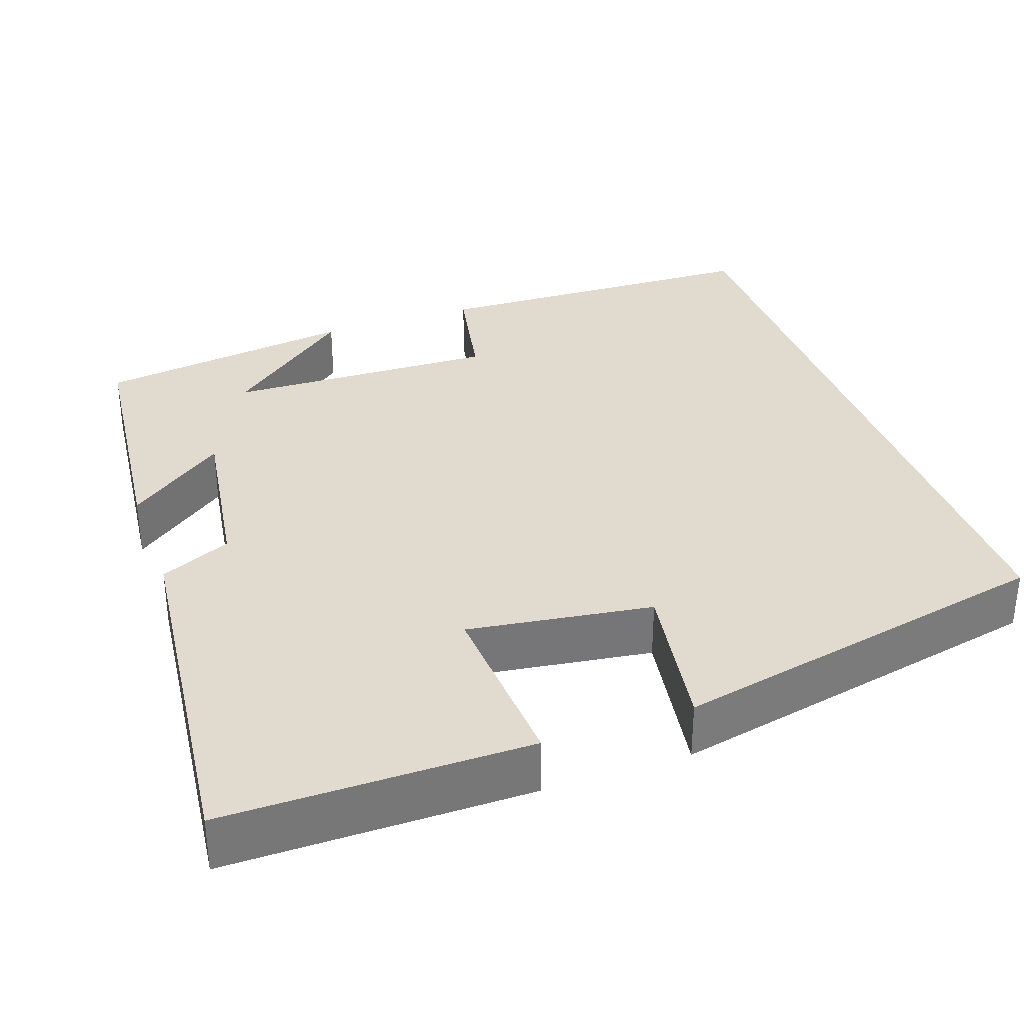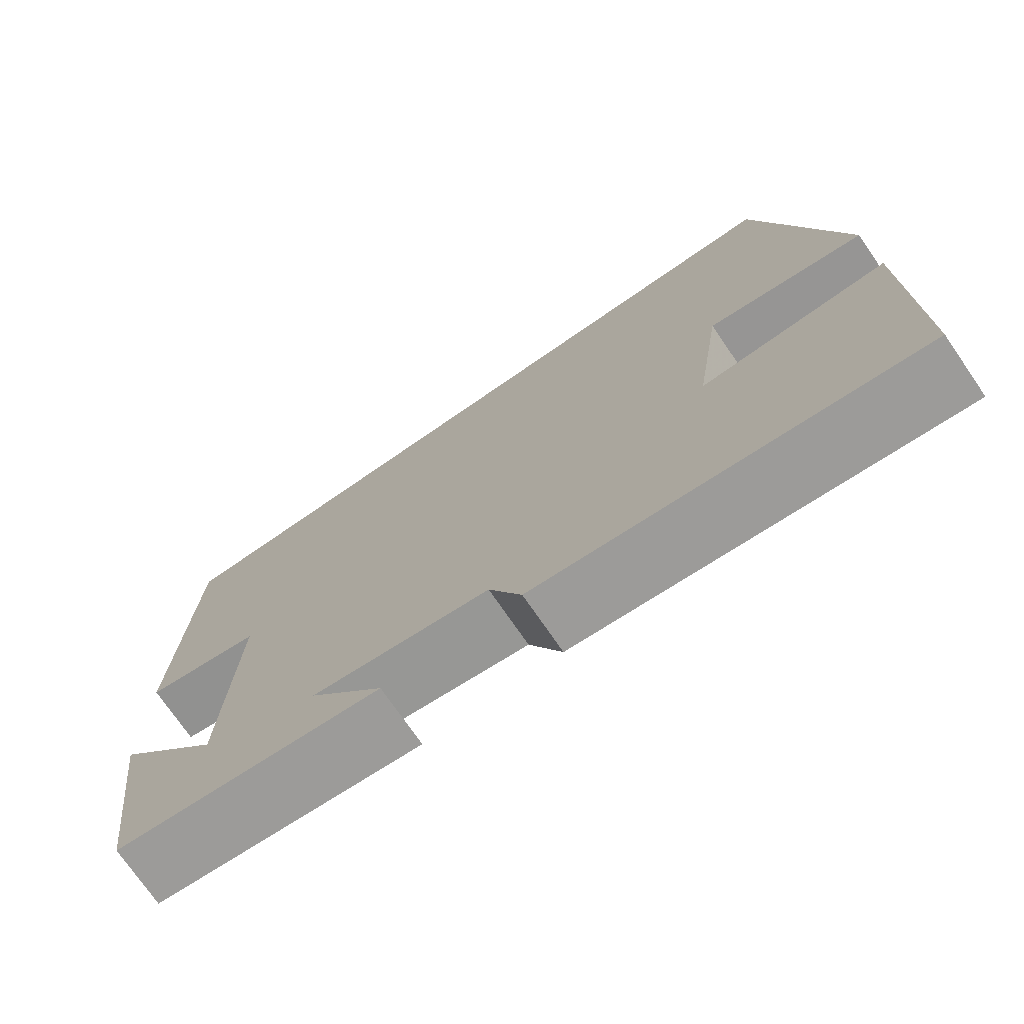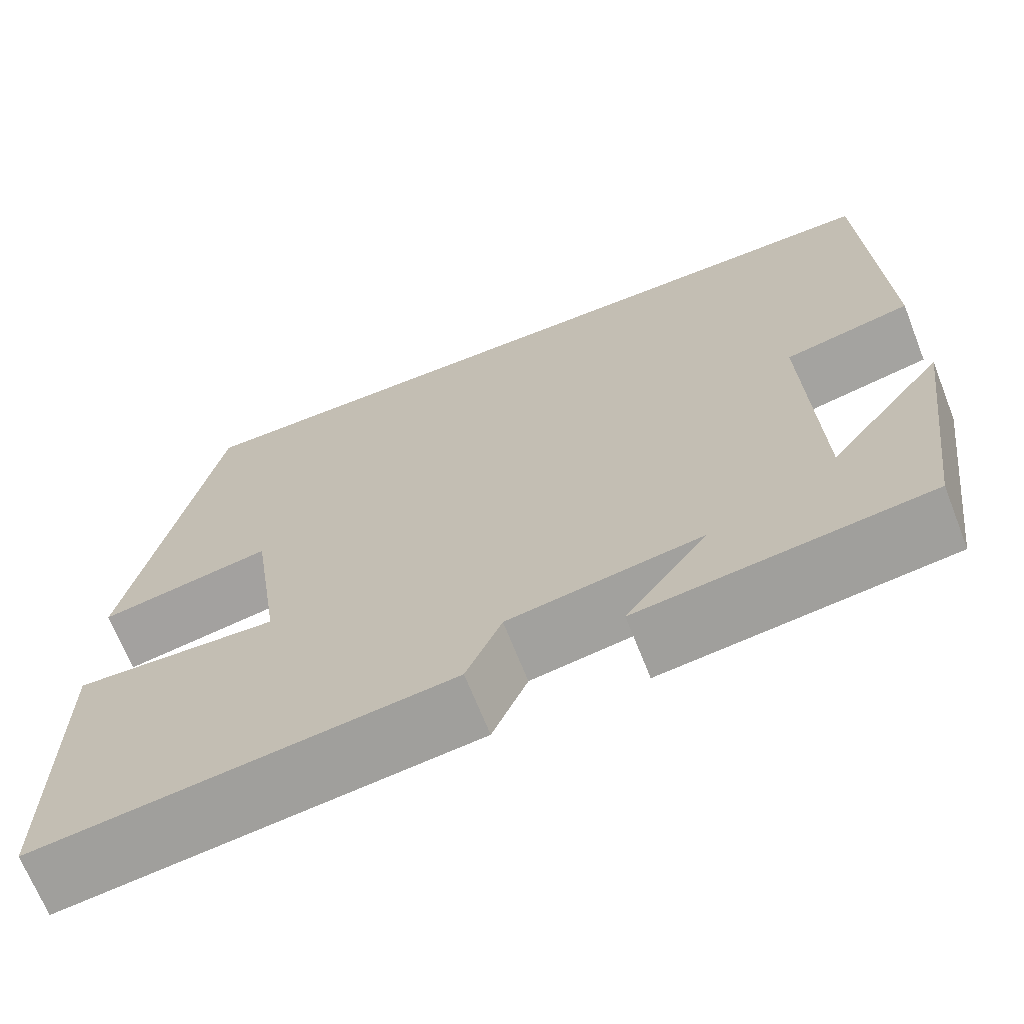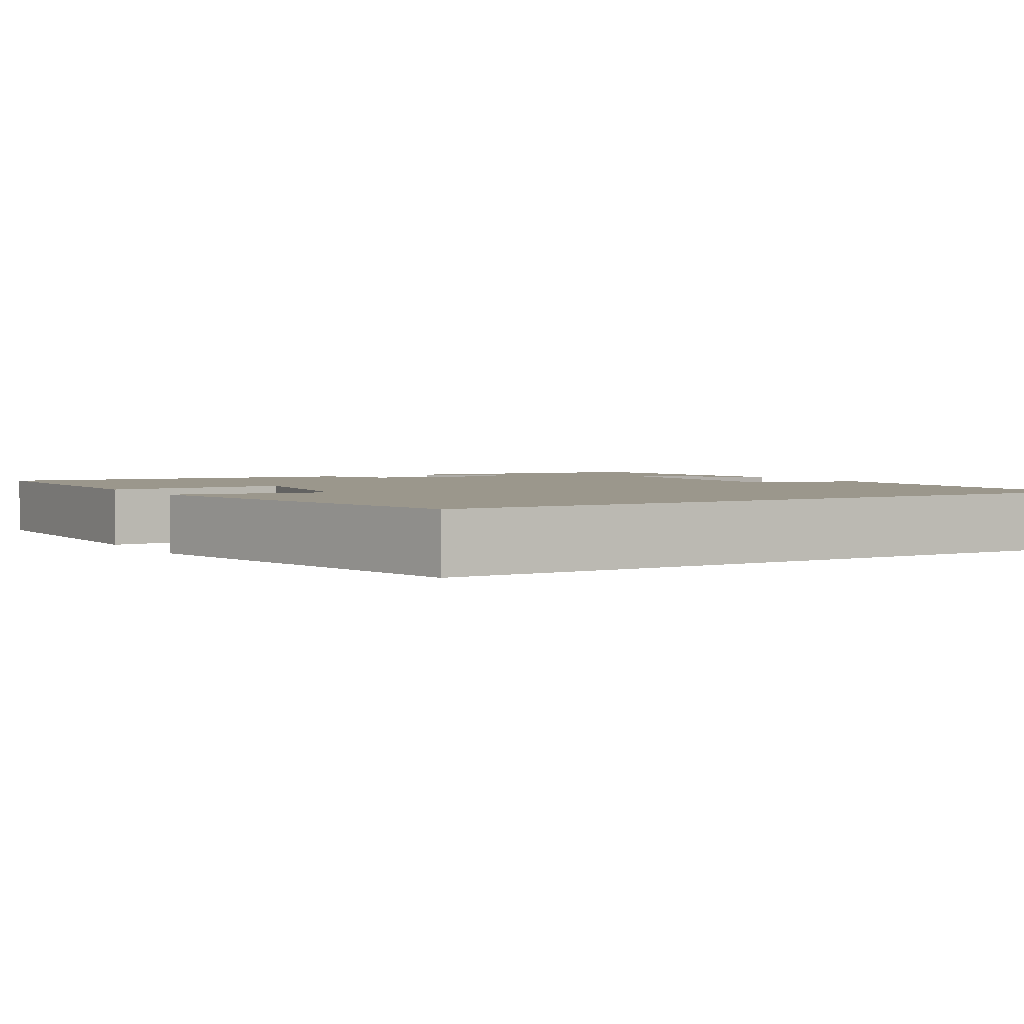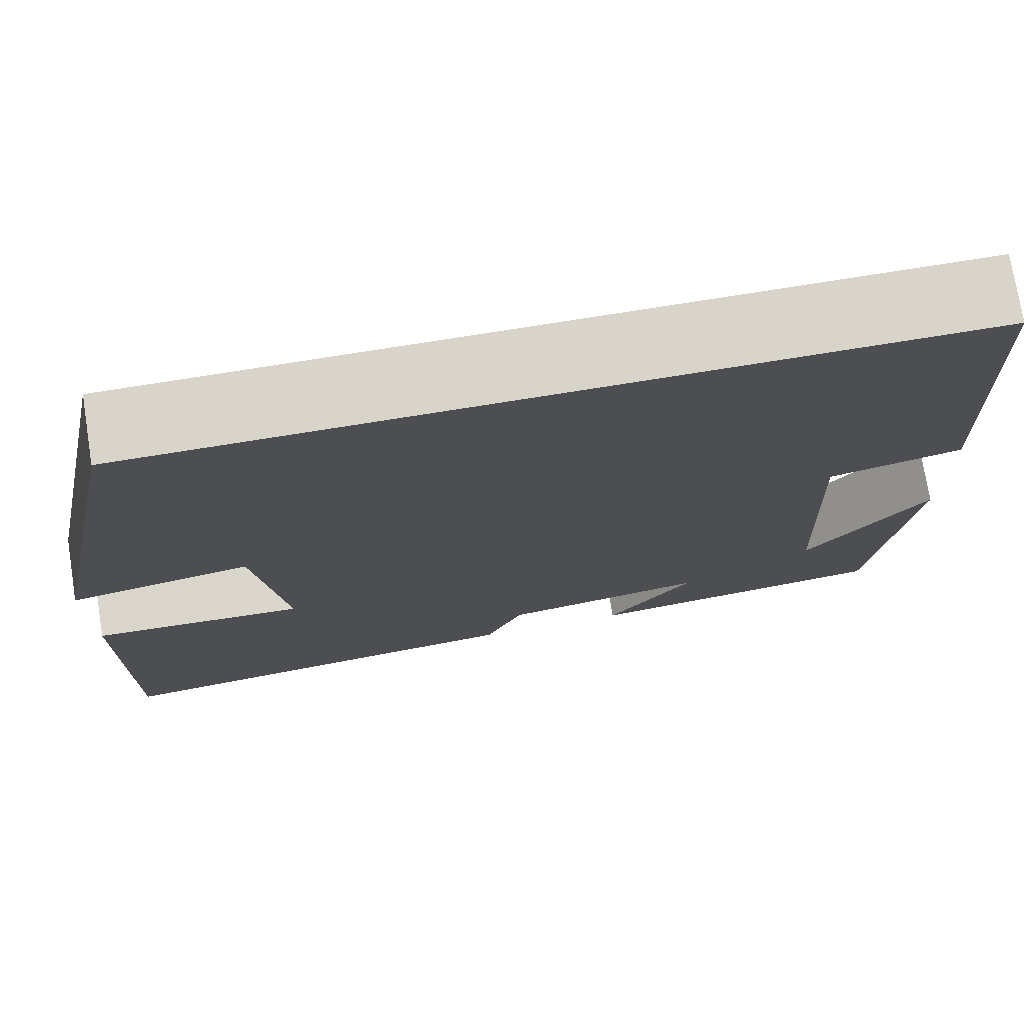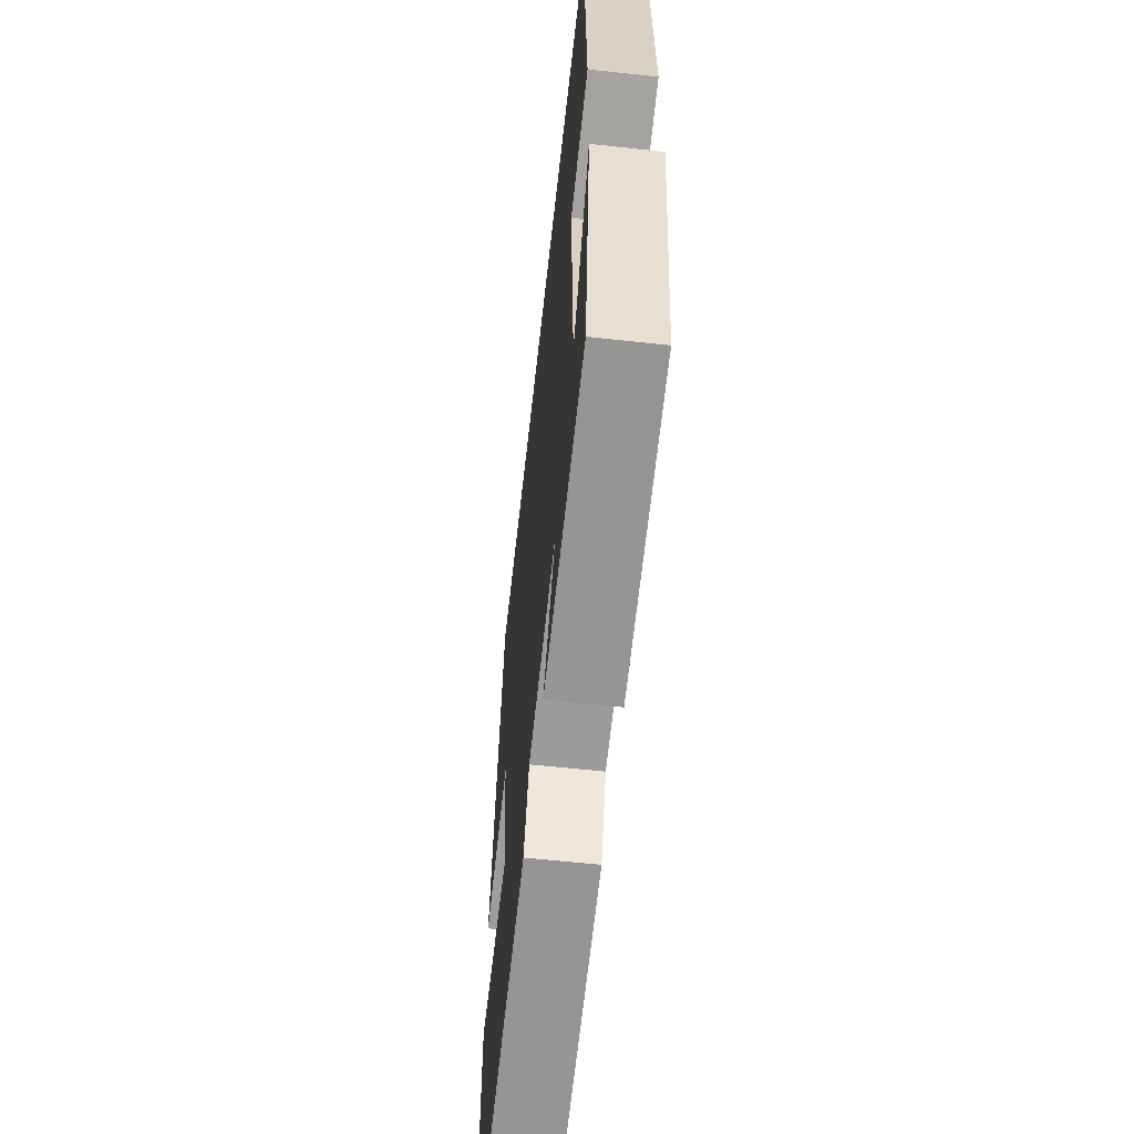
<metadata>
{"format":"obj","ext":"obj","renderer":"f3d","projection":"perspective","resolution":1024,"background":"white","views":[{"elev":33.5,"azim":-109.7,"up":"+Y"},{"elev":-74.5,"azim":-145.4,"up":"+Z"},{"elev":-68.4,"azim":21.5,"up":"+Z"},{"elev":2.8,"azim":-31.0,"up":"+Y"},{"elev":74.8,"azim":-9.1,"up":"+Z"},{"elev":-60.9,"azim":83.7,"up":"+Z"}]}
</metadata>
<code>
v -0.5 0.07 -0.553
v -0.5 0.07 -0.171
v -0.271 0.07 -0.184
v -0.305 0.07 0.048
v -0.5 0.07 0.015
v -0.401 0.07 0.5
v 0.484 0.07 0.5
v 0.5 0.07 0.074
v 0.356 0.07 0.044
v 0.368 0.07 -0.298
v 0.5 0.07 -0.134
v 0.456 0.07 -0.463
v 0.13 0.07 -0.5
v 0.222 0.07 -0.376
v 0.004 0.07 -0.41
v -0.036 0.07 -0.5
v -0.5 0 -0.553
v -0.5 0 -0.171
v -0.271 0 -0.184
v -0.305 0 0.048
v -0.5 0 0.015
v -0.401 0 0.5
v 0.484 0 0.5
v 0.5 0 0.074
v 0.356 0 0.044
v 0.368 0 -0.298
v 0.5 0 -0.134
v 0.456 0 -0.463
v 0.13 0 -0.5
v 0.222 0 -0.376
v 0.004 0 -0.41
v -0.036 0 -0.5
f 15 16 1 2
f 14 15 2 3
f 12 13 14
f 12 14 3 4
f 10 11 12
f 10 12 4
f 9 10 4
f 8 9 4
f 7 8 4
f 4 5 6 7
f 18 17 32 31
f 19 18 31 30
f 30 29 28
f 20 19 30 28
f 28 27 26
f 20 28 26
f 20 26 25
f 20 25 24
f 20 24 23
f 23 22 21 20
f 1 17 18 2
f 2 18 19 3
f 3 19 20 4
f 4 20 21 5
f 5 21 22 6
f 6 22 23 7
f 7 23 24 8
f 8 24 25 9
f 9 25 26 10
f 10 26 27 11
f 11 27 28 12
f 12 28 29 13
f 13 29 30 14
f 14 30 31 15
f 15 31 32 16
f 16 32 17 1

</code>
